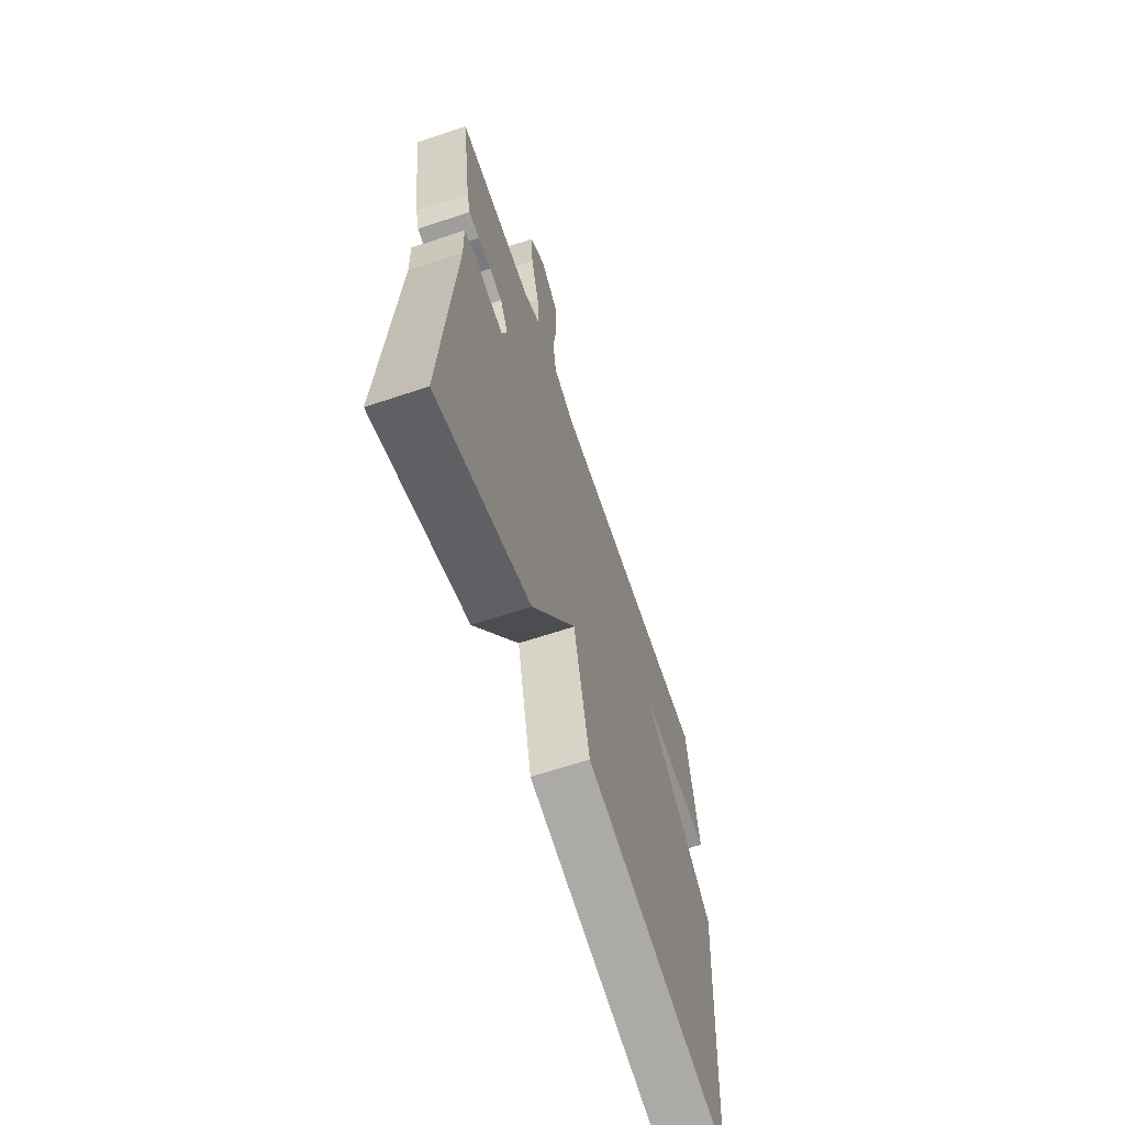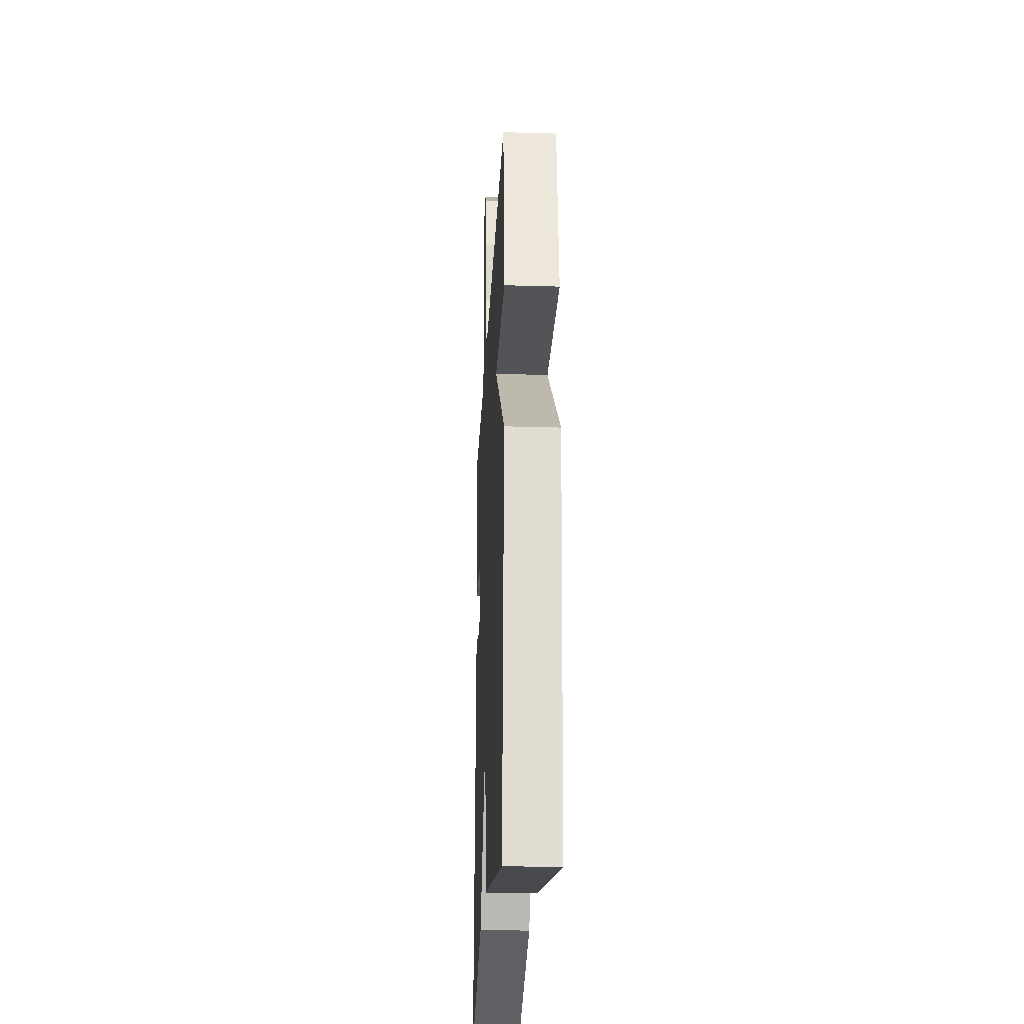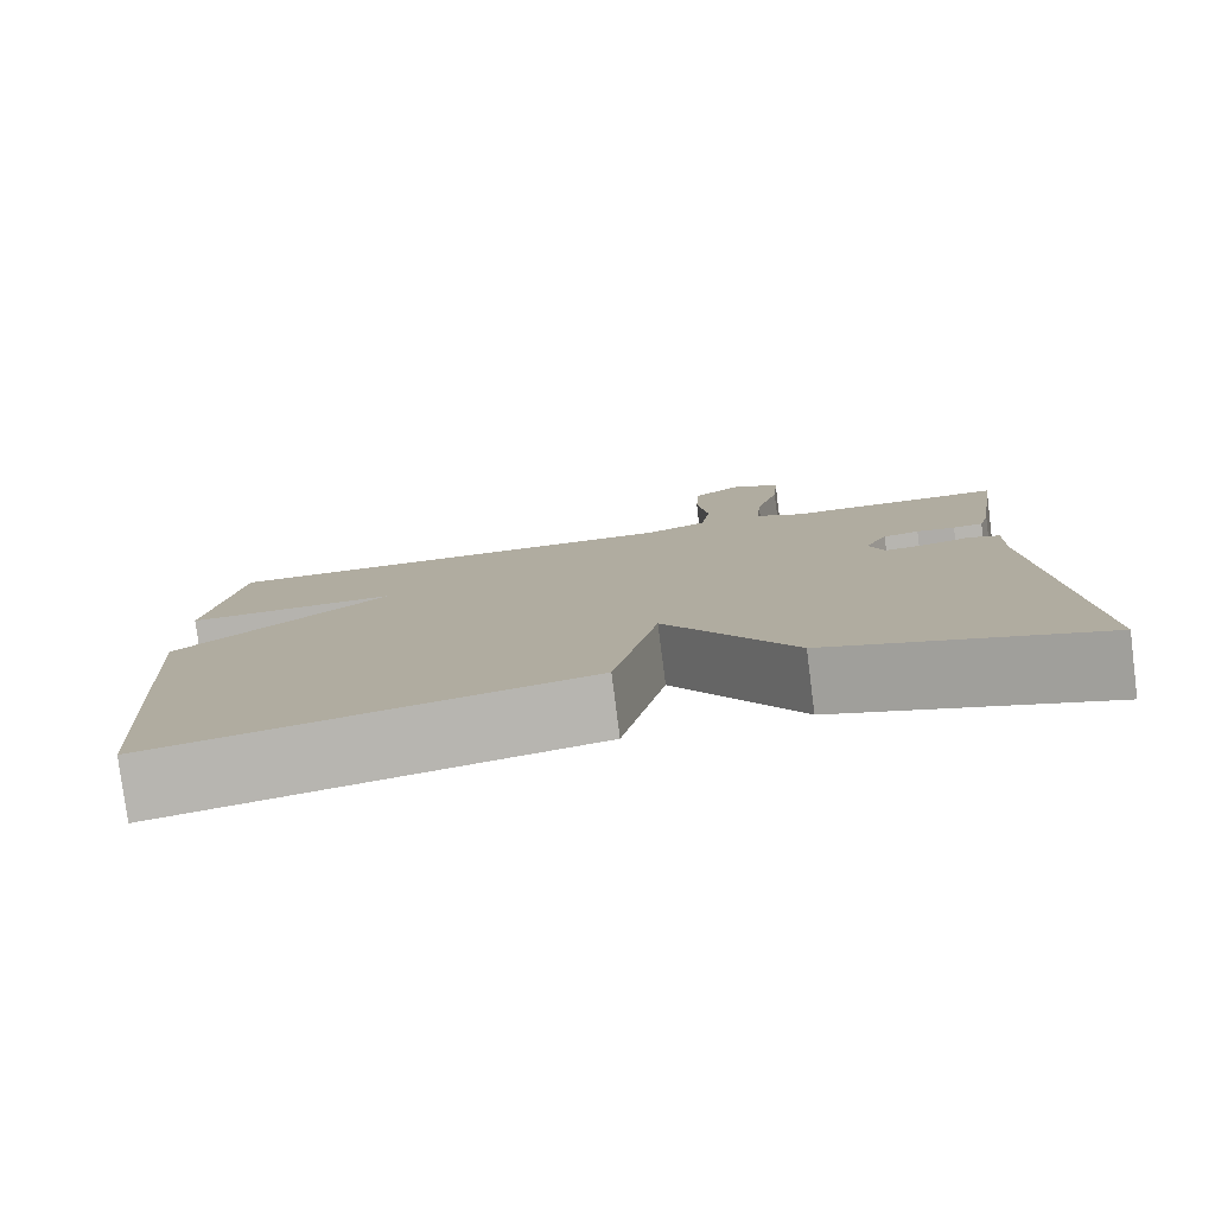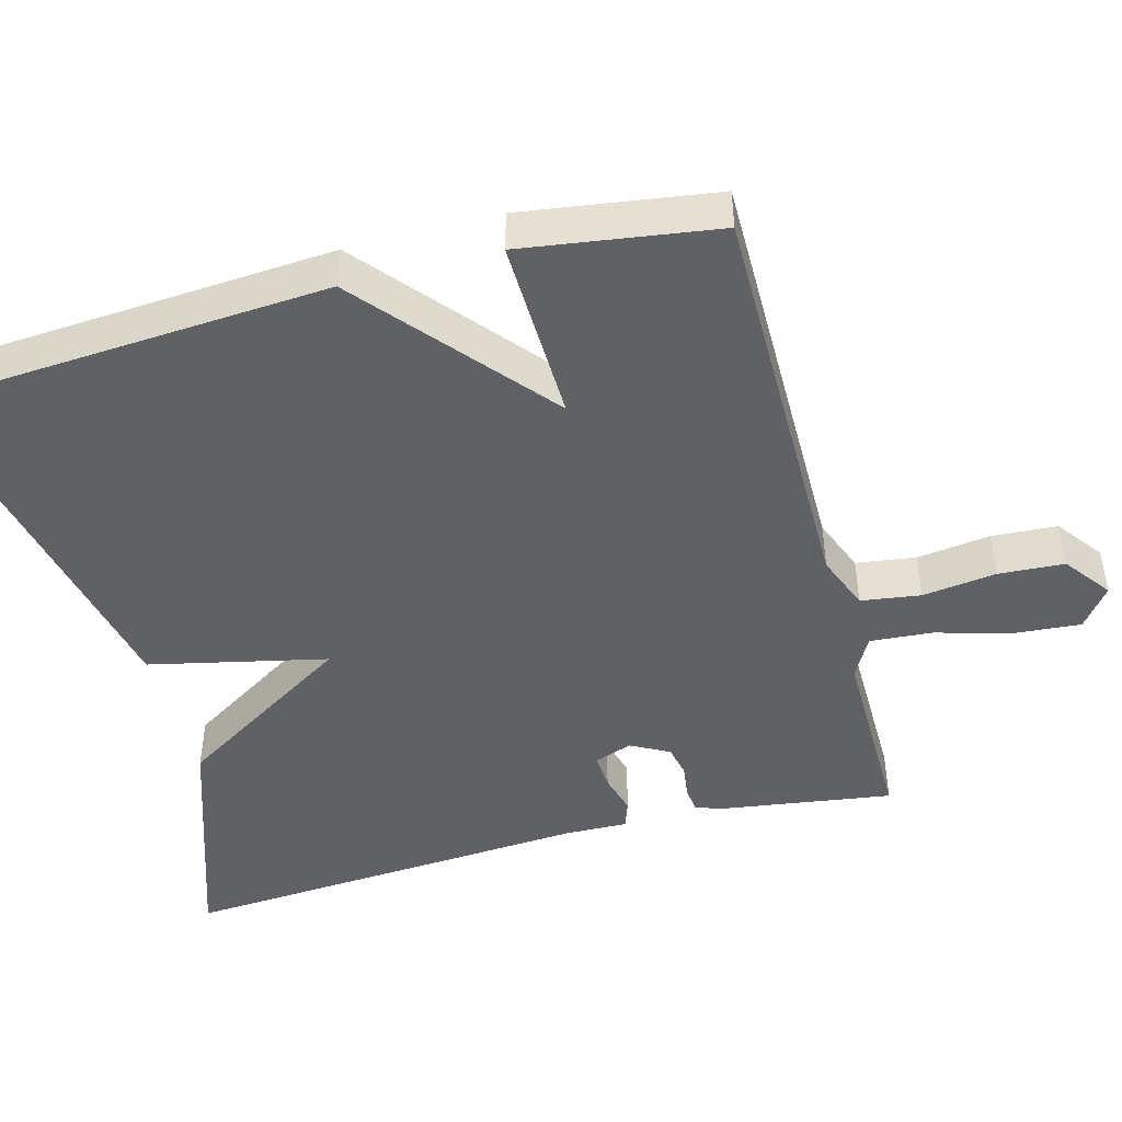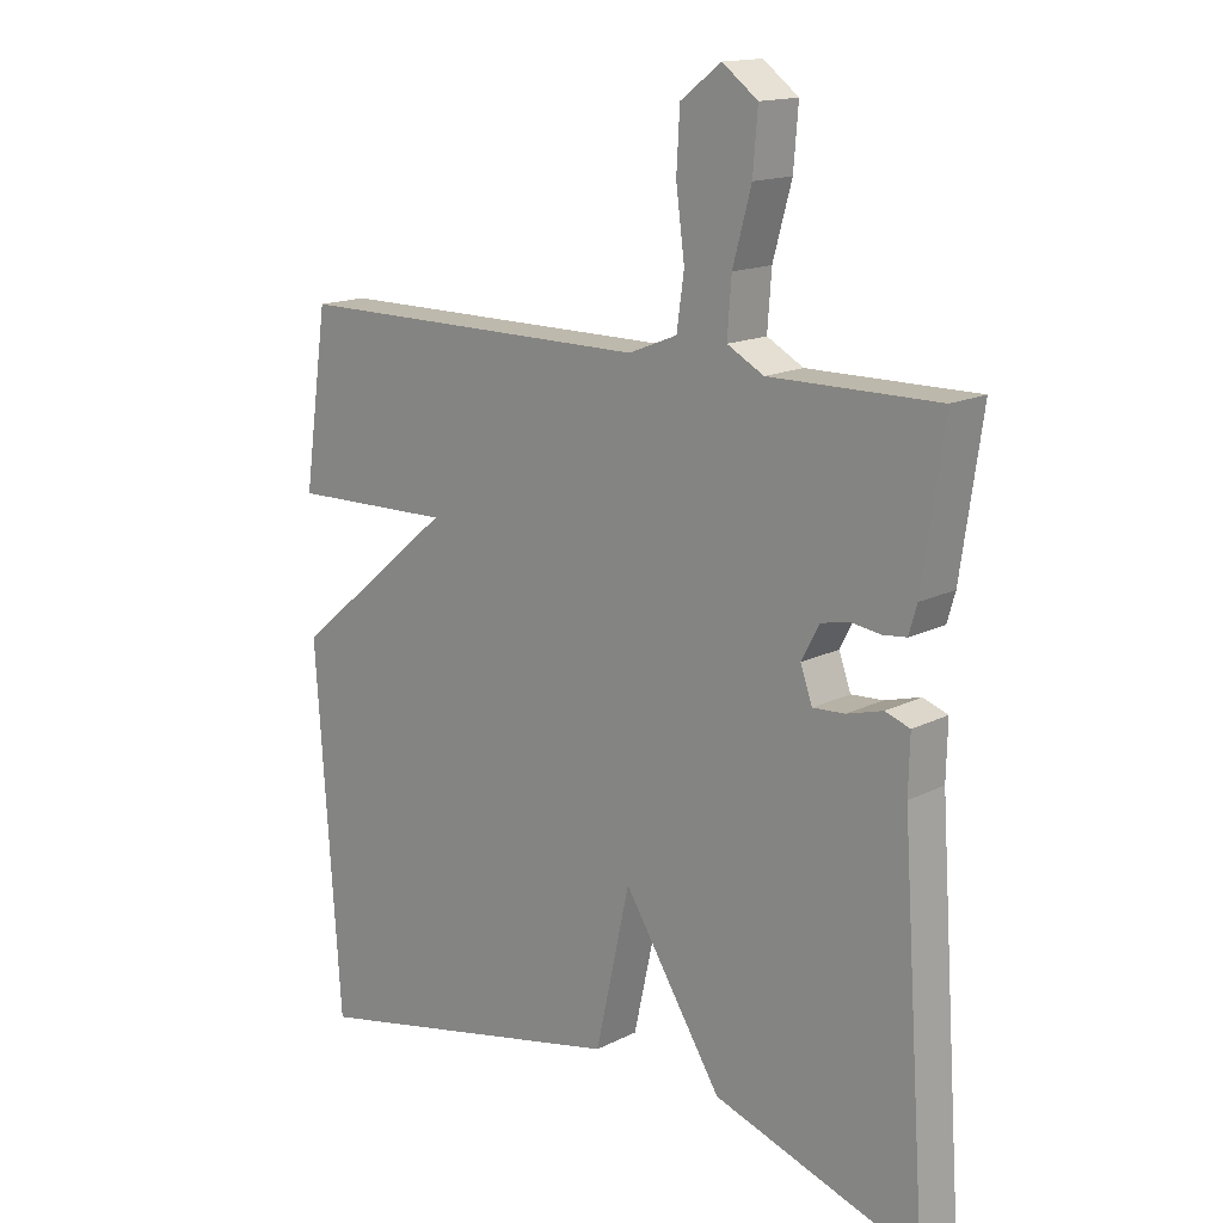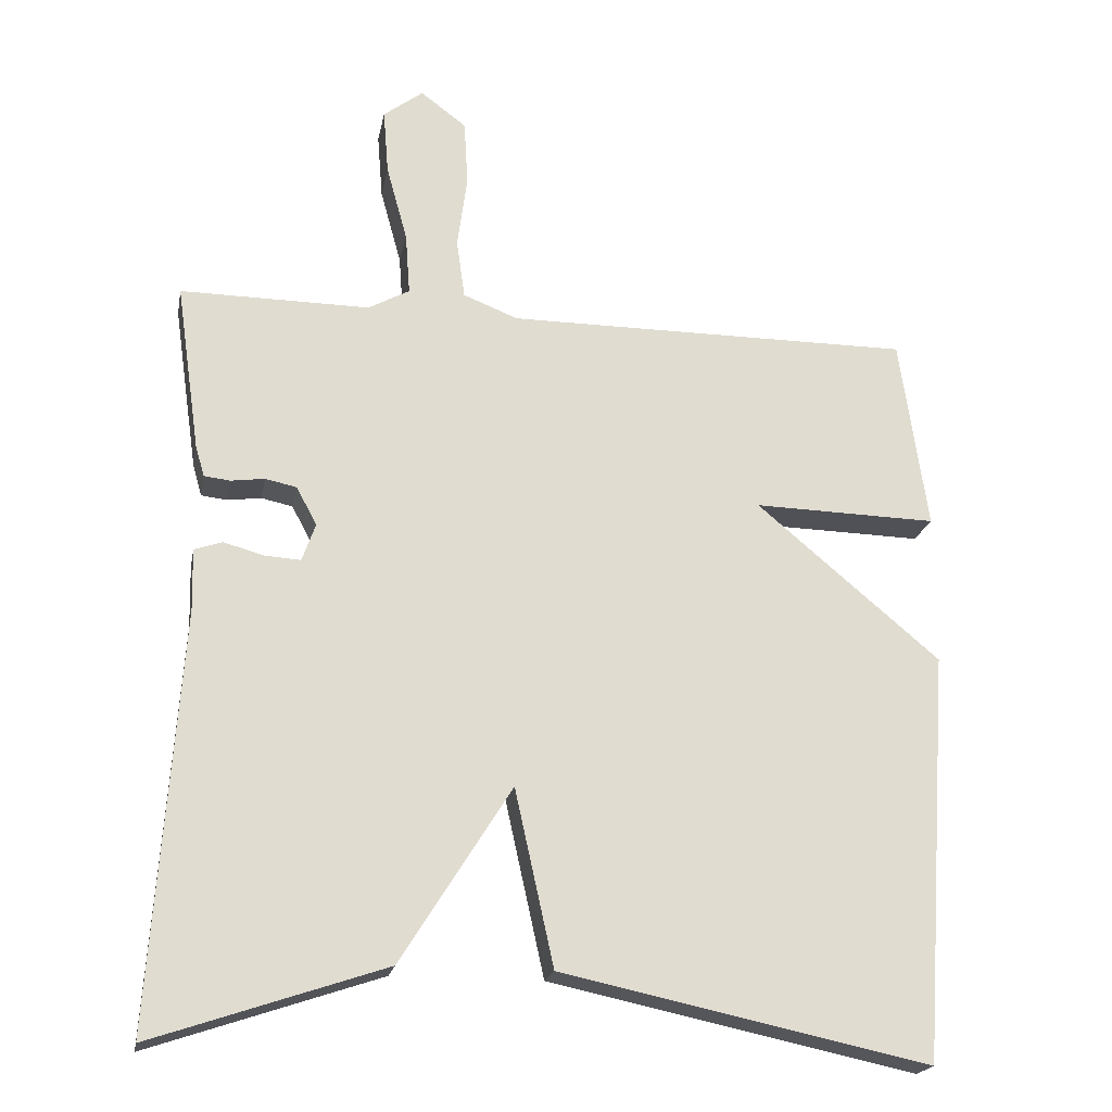
<metadata>
{"format":"obj","ext":"obj","renderer":"f3d","projection":"perspective","resolution":1024,"background":"white","views":[{"elev":-65.2,"azim":108.6,"up":"+Z"},{"elev":-25.0,"azim":-92.8,"up":"+Z"},{"elev":-79.7,"azim":7.2,"up":"+Z"},{"elev":-46.3,"azim":-75.0,"up":"+Y"},{"elev":15.3,"azim":43.1,"up":"+Z"},{"elev":-20.2,"azim":169.4,"up":"+Z"}]}
</metadata>
<code>
v -0.5 0.07 -0.5
v -0.537 0.07 0.043
v -0.292 0.07 0.249
v -0.537 0.07 0.243
v -0.5 0.07 0.5
v 0.043 0.07 0.5
v 0.116 0.07 0.529
v 0.127 0.07 0.608
v 0.114 0.07 0.706
v 0.119 0.07 0.793
v 0.18 0.07 0.839
v 0.233 0.07 0.799
v 0.226 0.07 0.712
v 0.198 0.07 0.61
v 0.192 0.07 0.528
v 0.247 0.07 0.498
v 0.5 0.07 0.5
v 0.468 0.07 0.278
v 0.456 0.07 0.236
v 0.421 0.07 0.232
v 0.376 0.07 0.238
v 0.334 0.07 0.229
v 0.307 0.07 0.178
v 0.325 0.07 0.128
v 0.373 0.07 0.131
v 0.427 0.07 0.146
v 0.464 0.07 0.133
v 0.462 0.07 0.05
v 0.5 0.07 -0.5
v 0.19 0.07 -0.396
v 0.042 0.07 -0.161
v -0.01 0.07 -0.396
v -0.5 0 -0.5
v -0.537 0 0.043
v -0.292 0 0.249
v -0.537 0 0.243
v -0.5 0 0.5
v 0.043 0 0.5
v 0.116 0 0.529
v 0.127 0 0.608
v 0.114 0 0.706
v 0.119 0 0.793
v 0.18 0 0.839
v 0.233 0 0.799
v 0.226 0 0.712
v 0.198 0 0.61
v 0.192 0 0.528
v 0.247 0 0.498
v 0.5 0 0.5
v 0.468 0 0.278
v 0.456 0 0.236
v 0.421 0 0.232
v 0.376 0 0.238
v 0.334 0 0.229
v 0.307 0 0.178
v 0.325 0 0.128
v 0.373 0 0.131
v 0.427 0 0.146
v 0.464 0 0.133
v 0.462 0 0.05
v 0.5 0 -0.5
v 0.19 0 -0.396
v 0.042 0 -0.161
v -0.01 0 -0.396
f 1 2 3
f 32 1 3
f 31 32 3
f 28 29 30 31
f 27 28 31
f 26 27 31
f 25 26 31
f 24 25 31
f 23 24 31 3
f 22 23 3
f 21 22 3
f 19 20 21
f 18 19 21
f 17 18 21
f 16 17 21
f 15 16 21 3
f 12 13 14
f 11 12 14
f 10 11 14
f 9 10 14
f 8 9 14
f 7 8 14 15
f 15 3 4
f 7 15 4
f 6 7 4
f 4 5 6
f 35 34 33
f 35 33 64
f 35 64 63
f 63 62 61 60
f 63 60 59
f 63 59 58
f 63 58 57
f 63 57 56
f 35 63 56 55
f 35 55 54
f 35 54 53
f 53 52 51
f 53 51 50
f 53 50 49
f 53 49 48
f 35 53 48 47
f 46 45 44
f 46 44 43
f 46 43 42
f 46 42 41
f 46 41 40
f 47 46 40 39
f 36 35 47
f 36 47 39
f 36 39 38
f 38 37 36
f 1 33 34 2
f 2 34 35 3
f 3 35 36 4
f 4 36 37 5
f 5 37 38 6
f 6 38 39 7
f 7 39 40 8
f 8 40 41 9
f 9 41 42 10
f 10 42 43 11
f 11 43 44 12
f 12 44 45 13
f 13 45 46 14
f 14 46 47 15
f 15 47 48 16
f 16 48 49 17
f 17 49 50 18
f 18 50 51 19
f 19 51 52 20
f 20 52 53 21
f 21 53 54 22
f 22 54 55 23
f 23 55 56 24
f 24 56 57 25
f 25 57 58 26
f 26 58 59 27
f 27 59 60 28
f 28 60 61 29
f 29 61 62 30
f 30 62 63 31
f 31 63 64 32
f 32 64 33 1

</code>
